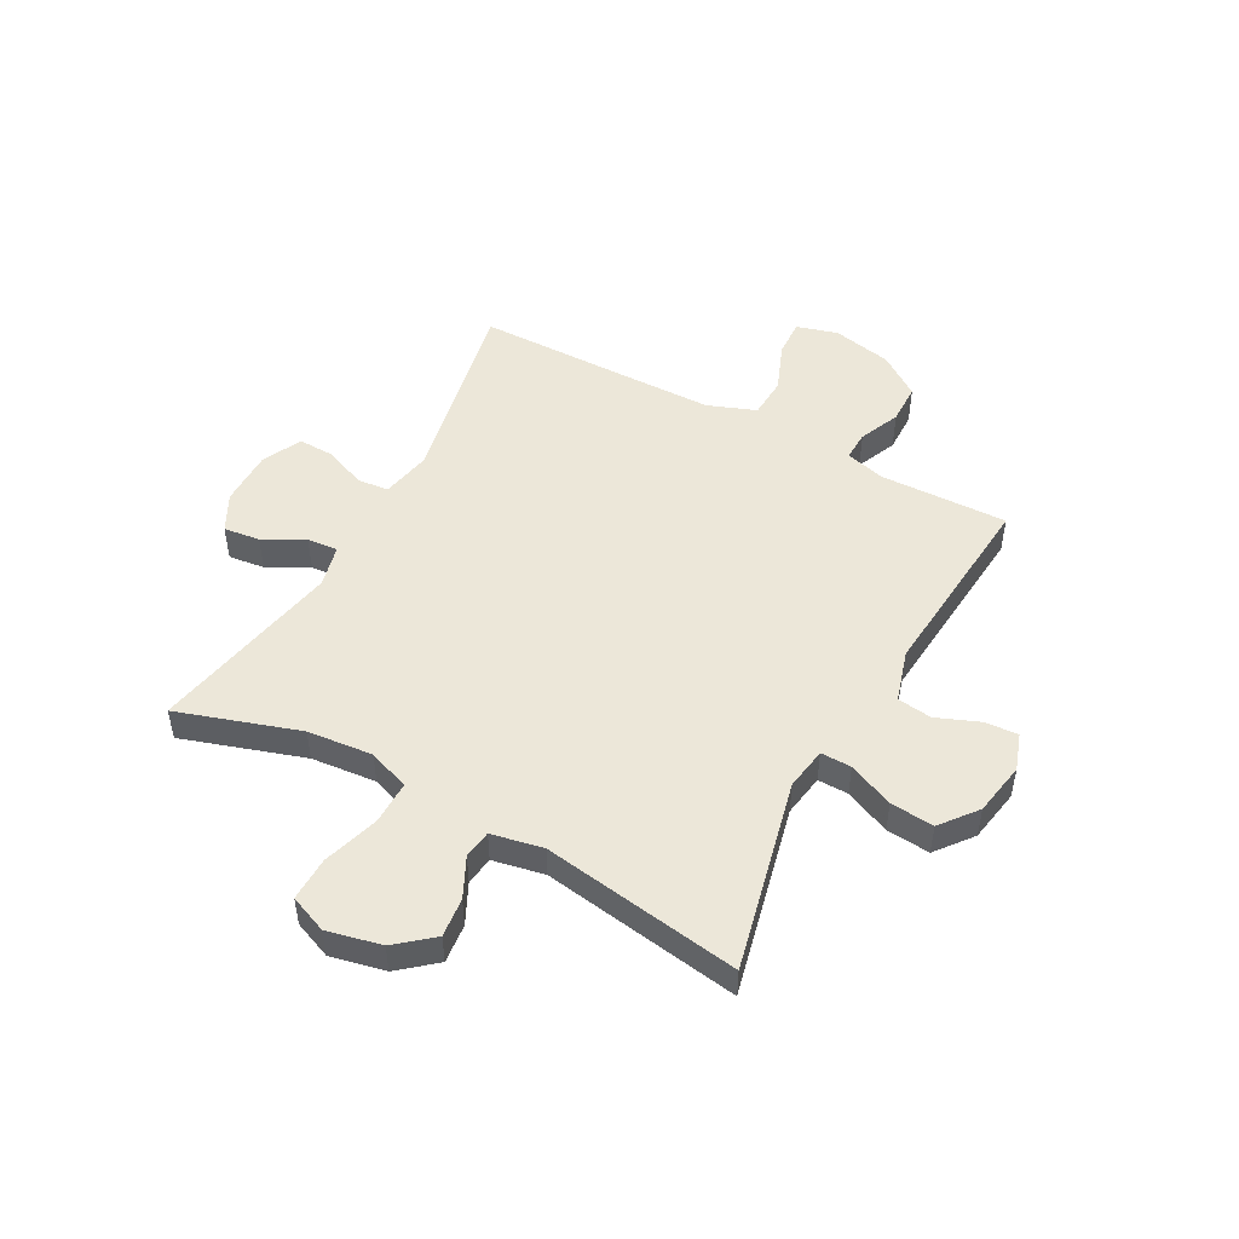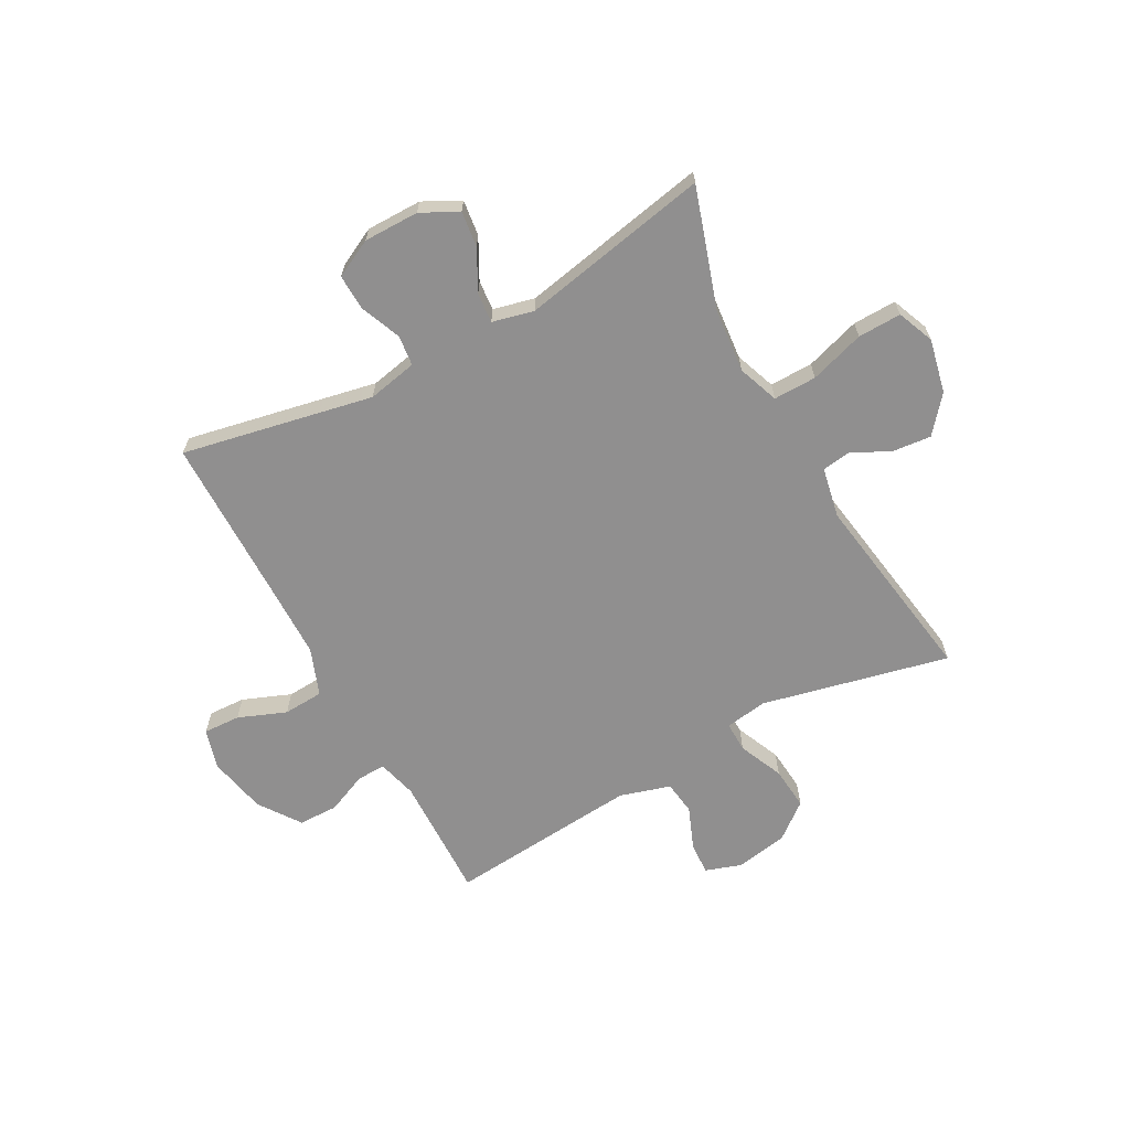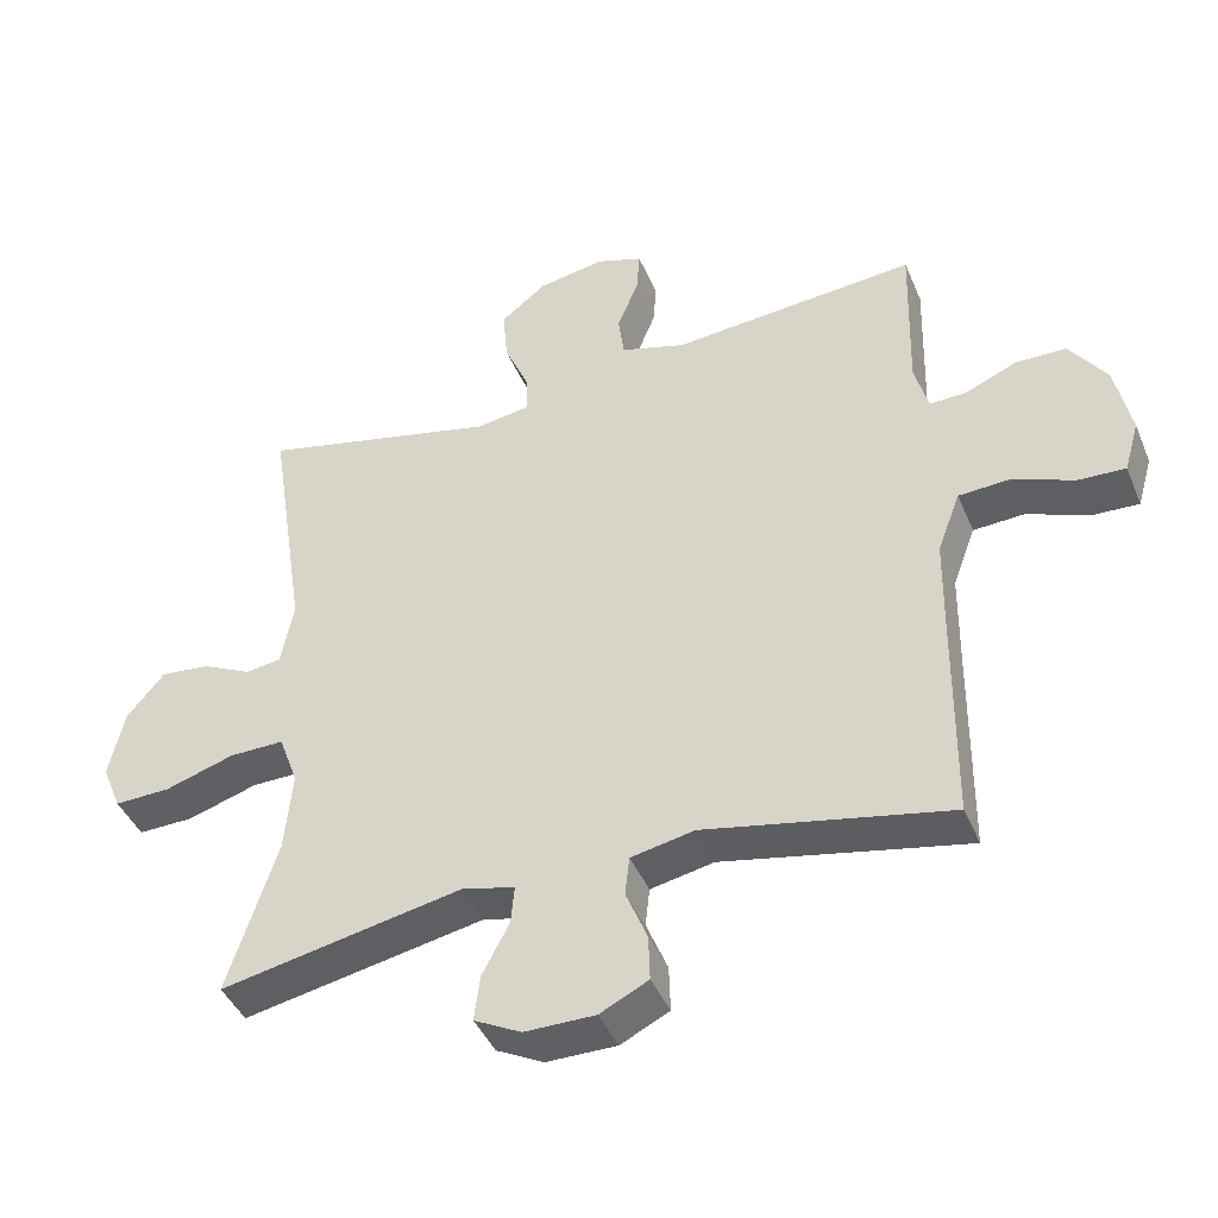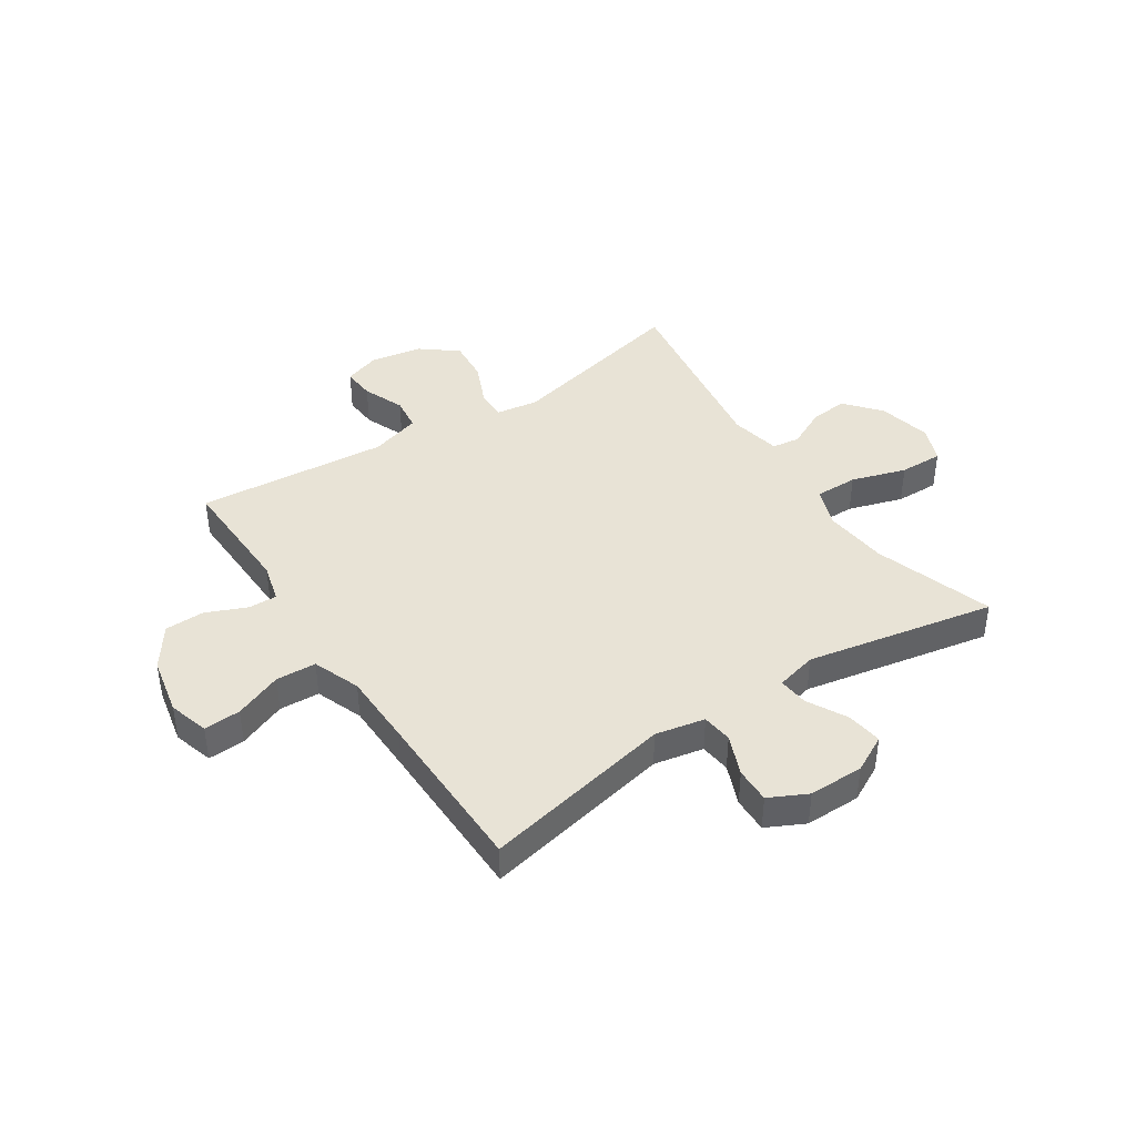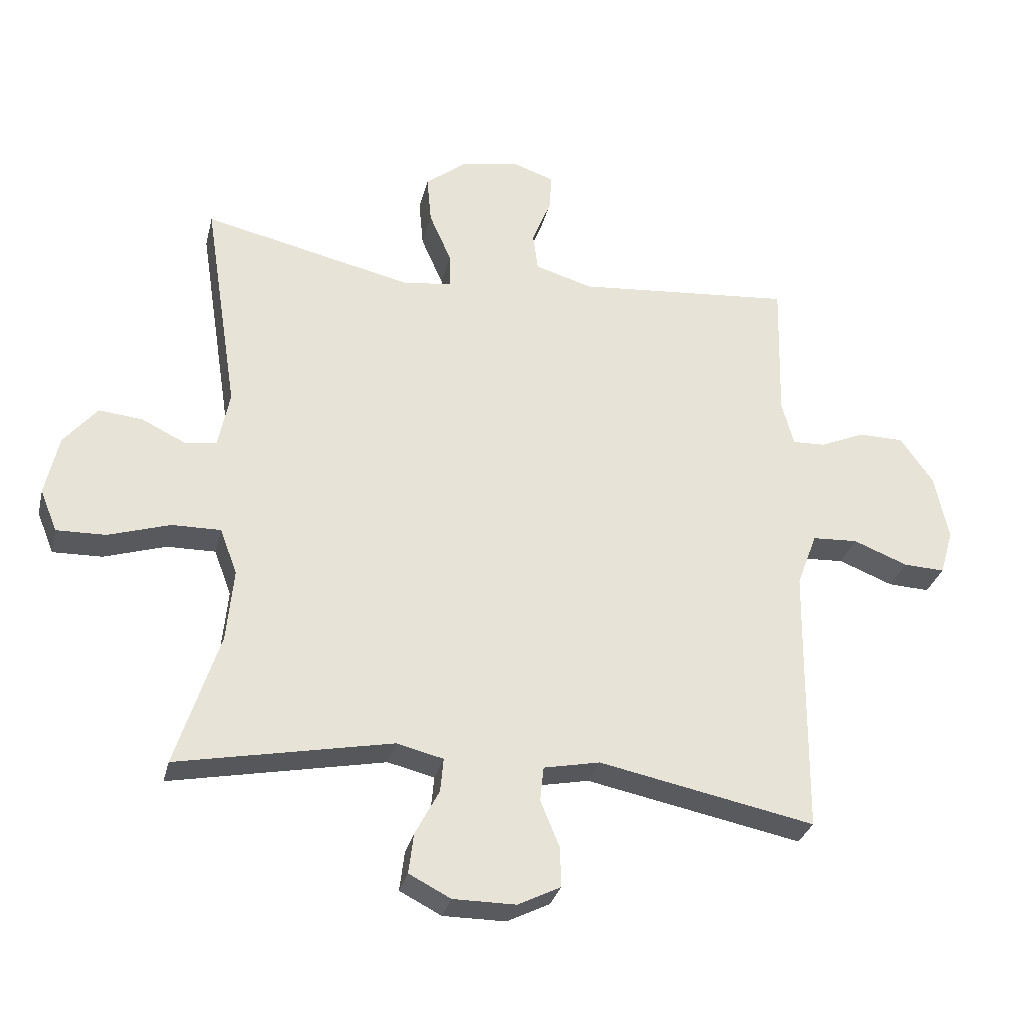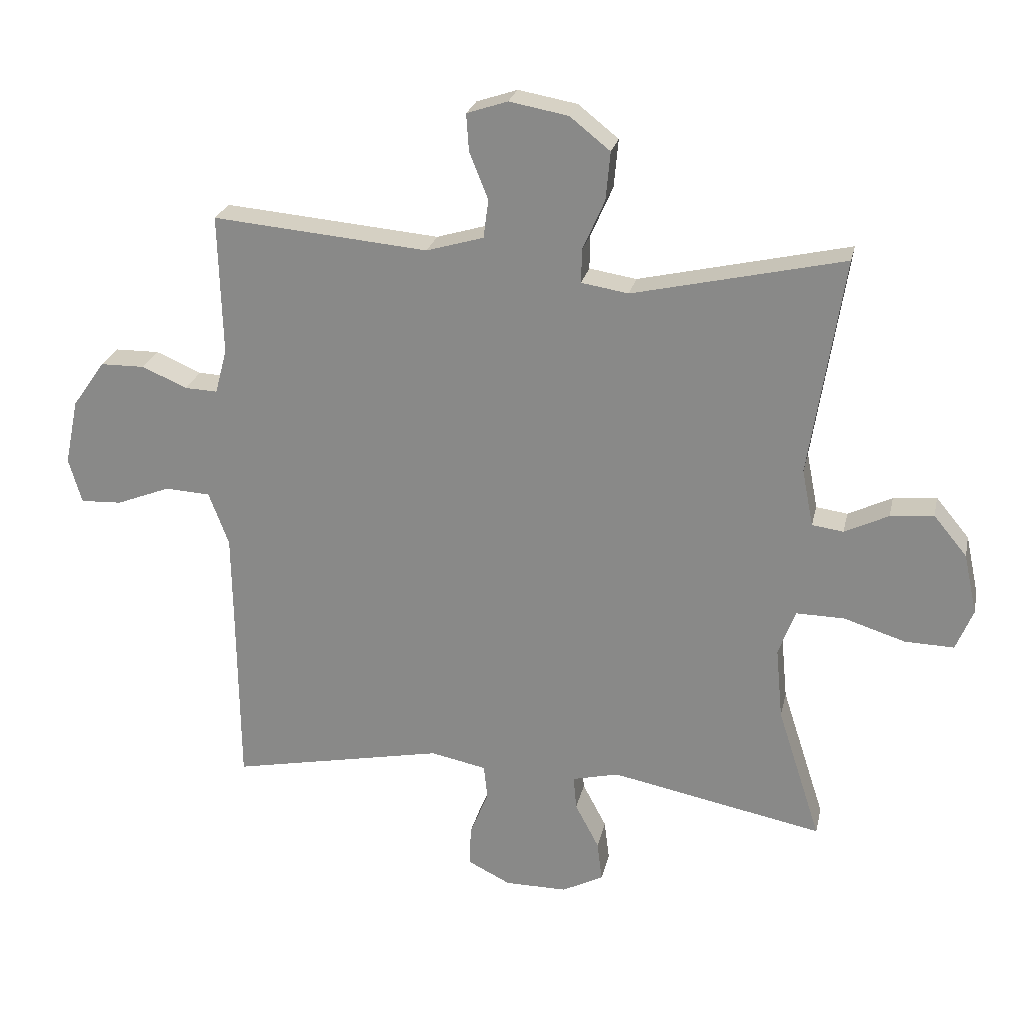
<metadata>
{"format":"obj","ext":"obj","renderer":"f3d","projection":"perspective","resolution":1024,"background":"white","views":[{"elev":49.7,"azim":-61.6,"up":"+Y"},{"elev":-65.4,"azim":-151.4,"up":"+Y"},{"elev":-42.7,"azim":21.8,"up":"+Z"},{"elev":41.4,"azim":146.4,"up":"+Y"},{"elev":-30.6,"azim":-13.3,"up":"+Z"},{"elev":24.5,"azim":-167.8,"up":"+Z"}]}
</metadata>
<code>
v -0.5 0.07 0.5
v -0.164 0.07 0.423
v -0.089 0.07 0.435
v -0.09 0.07 0.489
v -0.125 0.07 0.569
v -0.132 0.07 0.646
v -0.068 0.07 0.697
v 0.026 0.07 0.714
v 0.091 0.07 0.692
v 0.087 0.07 0.633
v 0.057 0.07 0.558
v 0.065 0.07 0.497
v 0.156 0.07 0.47
v 0.5 0.07 0.5
v 0.494 0.07 0.275
v 0.513 0.07 0.204
v 0.565 0.07 0.206
v 0.637 0.07 0.237
v 0.708 0.07 0.236
v 0.76 0.07 0.162
v 0.782 0.07 0.057
v 0.761 0.07 -0.015
v 0.695 0.07 -0.012
v 0.609 0.07 0.022
v 0.537 0.07 0.018
v 0.505 0.07 -0.067
v 0.503 0.07 -0.2
v 0.5 0.07 -0.5
v 0.158 0.07 -0.431
v 0.069 0.07 -0.449
v 0.063 0.07 -0.504
v 0.093 0.07 -0.577
v 0.095 0.07 -0.641
v 0.027 0.07 -0.675
v -0.072 0.07 -0.675
v -0.138 0.07 -0.641
v -0.13 0.07 -0.577
v -0.092 0.07 -0.505
v -0.087 0.07 -0.451
v -0.161 0.07 -0.433
v -0.5 0.07 -0.5
v -0.431 0.07 -0.286
v -0.42 0.07 -0.171
v -0.447 0.07 -0.098
v -0.524 0.07 -0.099
v -0.622 0.07 -0.13
v -0.7 0.07 -0.132
v -0.727 0.07 -0.066
v -0.706 0.07 0.03
v -0.653 0.07 0.094
v -0.584 0.07 0.087
v -0.514 0.07 0.053
v -0.464 0.07 0.06
v -0.446 0.07 0.151
v -0.5 0 0.5
v -0.164 0 0.423
v -0.089 0 0.435
v -0.09 0 0.489
v -0.125 0 0.569
v -0.132 0 0.646
v -0.068 0 0.697
v 0.026 0 0.714
v 0.091 0 0.692
v 0.087 0 0.633
v 0.057 0 0.558
v 0.065 0 0.497
v 0.156 0 0.47
v 0.5 0 0.5
v 0.494 0 0.275
v 0.513 0 0.204
v 0.565 0 0.206
v 0.637 0 0.237
v 0.708 0 0.236
v 0.76 0 0.162
v 0.782 0 0.057
v 0.761 0 -0.015
v 0.695 0 -0.012
v 0.609 0 0.022
v 0.537 0 0.018
v 0.505 0 -0.067
v 0.503 0 -0.2
v 0.5 0 -0.5
v 0.158 0 -0.431
v 0.069 0 -0.449
v 0.063 0 -0.504
v 0.093 0 -0.577
v 0.095 0 -0.641
v 0.027 0 -0.675
v -0.072 0 -0.675
v -0.138 0 -0.641
v -0.13 0 -0.577
v -0.092 0 -0.505
v -0.087 0 -0.451
v -0.161 0 -0.433
v -0.5 0 -0.5
v -0.431 0 -0.286
v -0.42 0 -0.171
v -0.447 0 -0.098
v -0.524 0 -0.099
v -0.622 0 -0.13
v -0.7 0 -0.132
v -0.727 0 -0.066
v -0.706 0 0.03
v -0.653 0 0.094
v -0.584 0 0.087
v -0.514 0 0.053
v -0.464 0 0.06
v -0.446 0 0.151
f 49 50 51 52
f 47 48 49 52
f 45 46 47 52
f 44 45 52 53
f 43 44 53 54
f 40 41 42
f 39 40 42 43
f 35 36 37 38
f 35 38 39
f 34 35 39
f 31 32 33 34
f 30 31 34 39
f 29 30 39 43
f 27 28 29 43
f 21 22 23 24
f 21 24 25
f 20 21 25
f 17 18 19 20
f 16 17 20 25
f 15 16 25 26
f 13 14 15
f 12 13 15 26
f 8 9 10 11
f 8 11 12
f 7 8 12
f 4 5 6 7
f 3 4 7 12
f 54 1 2
f 54 2 3
f 26 27 43 54
f 3 12 26 54
f 106 105 104 103
f 106 103 102 101
f 106 101 100 99
f 107 106 99 98
f 108 107 98 97
f 96 95 94
f 97 96 94 93
f 92 91 90 89
f 93 92 89
f 93 89 88
f 88 87 86 85
f 93 88 85 84
f 97 93 84 83
f 97 83 82 81
f 78 77 76 75
f 79 78 75
f 79 75 74
f 74 73 72 71
f 79 74 71 70
f 80 79 70 69
f 69 68 67
f 80 69 67 66
f 65 64 63 62
f 66 65 62
f 66 62 61
f 61 60 59 58
f 66 61 58 57
f 56 55 108
f 57 56 108
f 108 97 81 80
f 108 80 66 57
f 1 55 56 2
f 2 56 57 3
f 3 57 58 4
f 4 58 59 5
f 5 59 60 6
f 6 60 61 7
f 7 61 62 8
f 8 62 63 9
f 9 63 64 10
f 10 64 65 11
f 11 65 66 12
f 12 66 67 13
f 13 67 68 14
f 14 68 69 15
f 15 69 70 16
f 16 70 71 17
f 17 71 72 18
f 18 72 73 19
f 19 73 74 20
f 20 74 75 21
f 21 75 76 22
f 22 76 77 23
f 23 77 78 24
f 24 78 79 25
f 25 79 80 26
f 26 80 81 27
f 27 81 82 28
f 28 82 83 29
f 29 83 84 30
f 30 84 85 31
f 31 85 86 32
f 32 86 87 33
f 33 87 88 34
f 34 88 89 35
f 35 89 90 36
f 36 90 91 37
f 37 91 92 38
f 38 92 93 39
f 39 93 94 40
f 40 94 95 41
f 41 95 96 42
f 42 96 97 43
f 43 97 98 44
f 44 98 99 45
f 45 99 100 46
f 46 100 101 47
f 47 101 102 48
f 48 102 103 49
f 49 103 104 50
f 50 104 105 51
f 51 105 106 52
f 52 106 107 53
f 53 107 108 54
f 54 108 55 1

</code>
